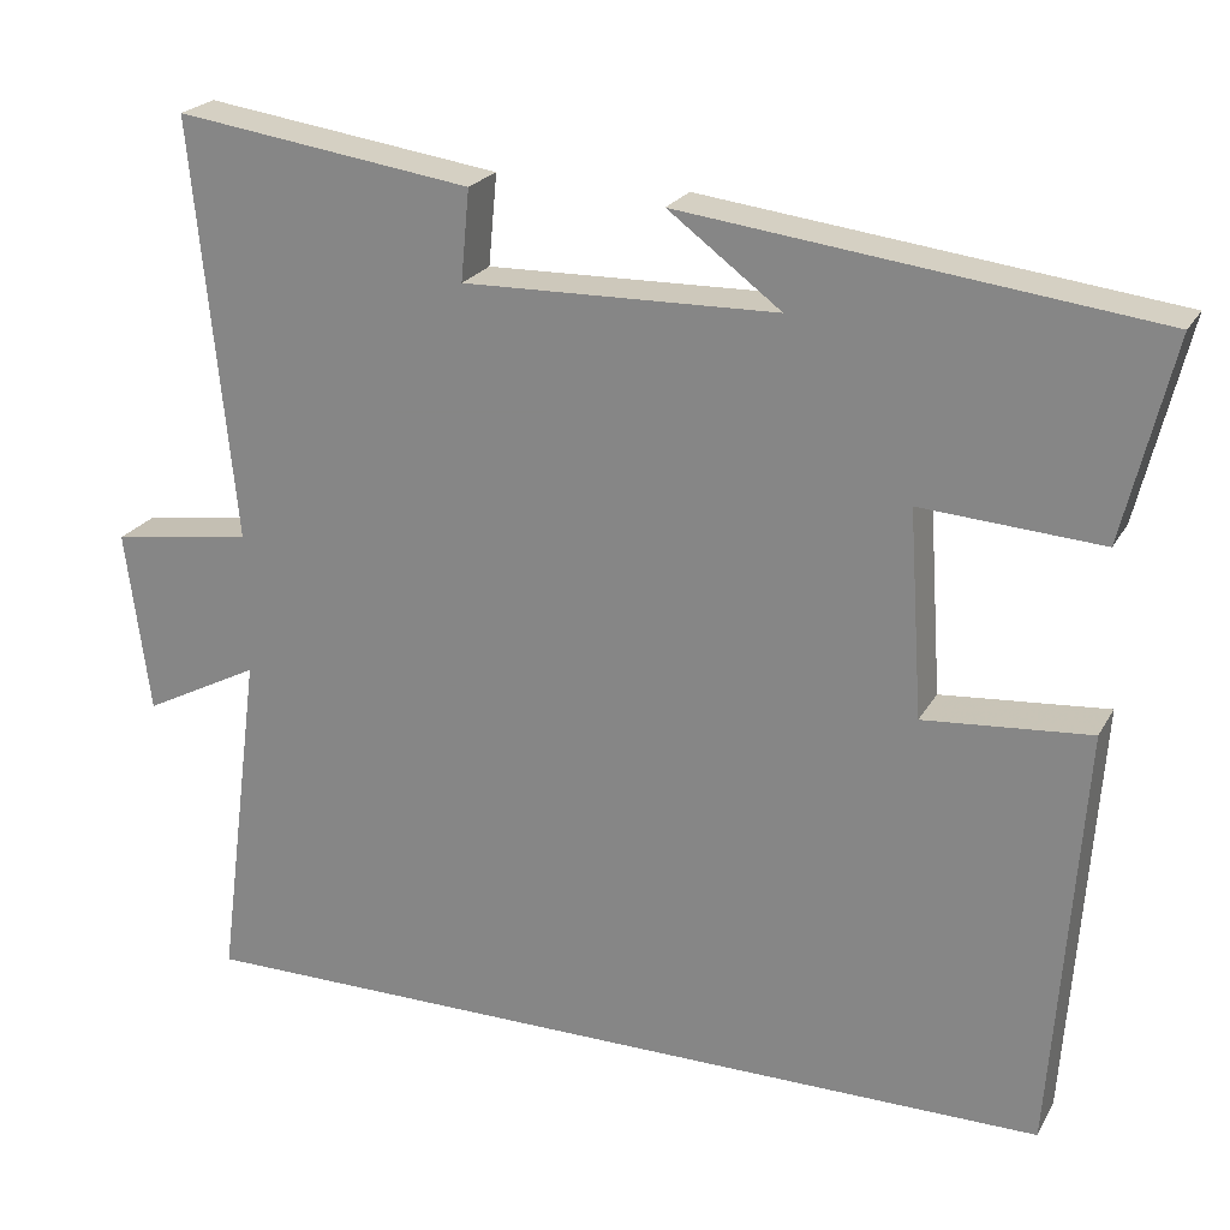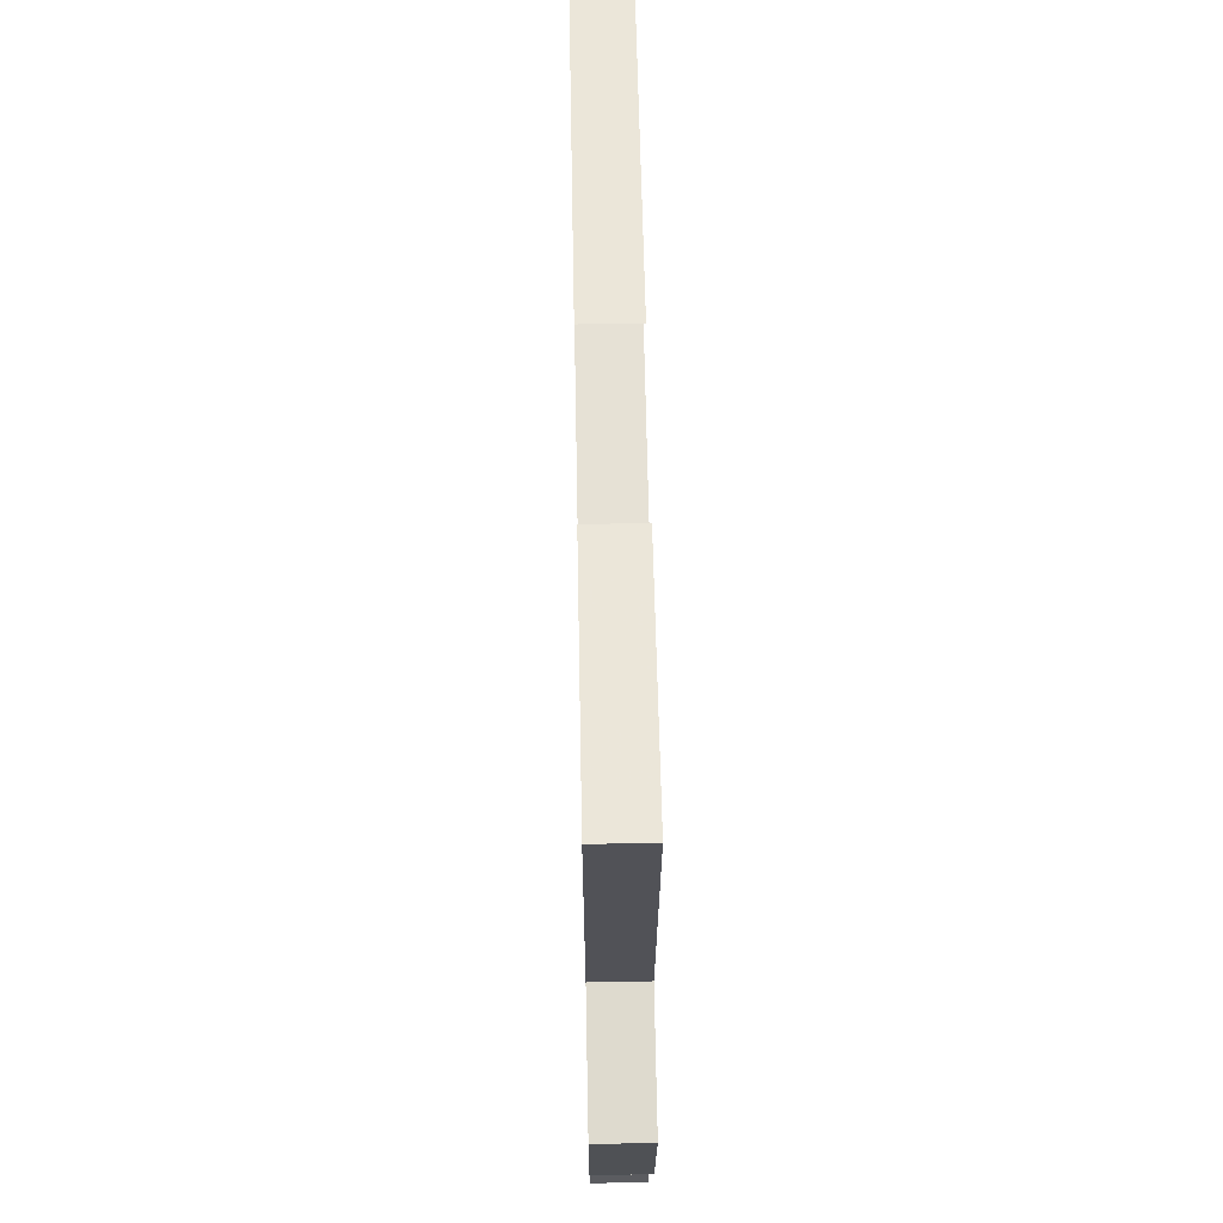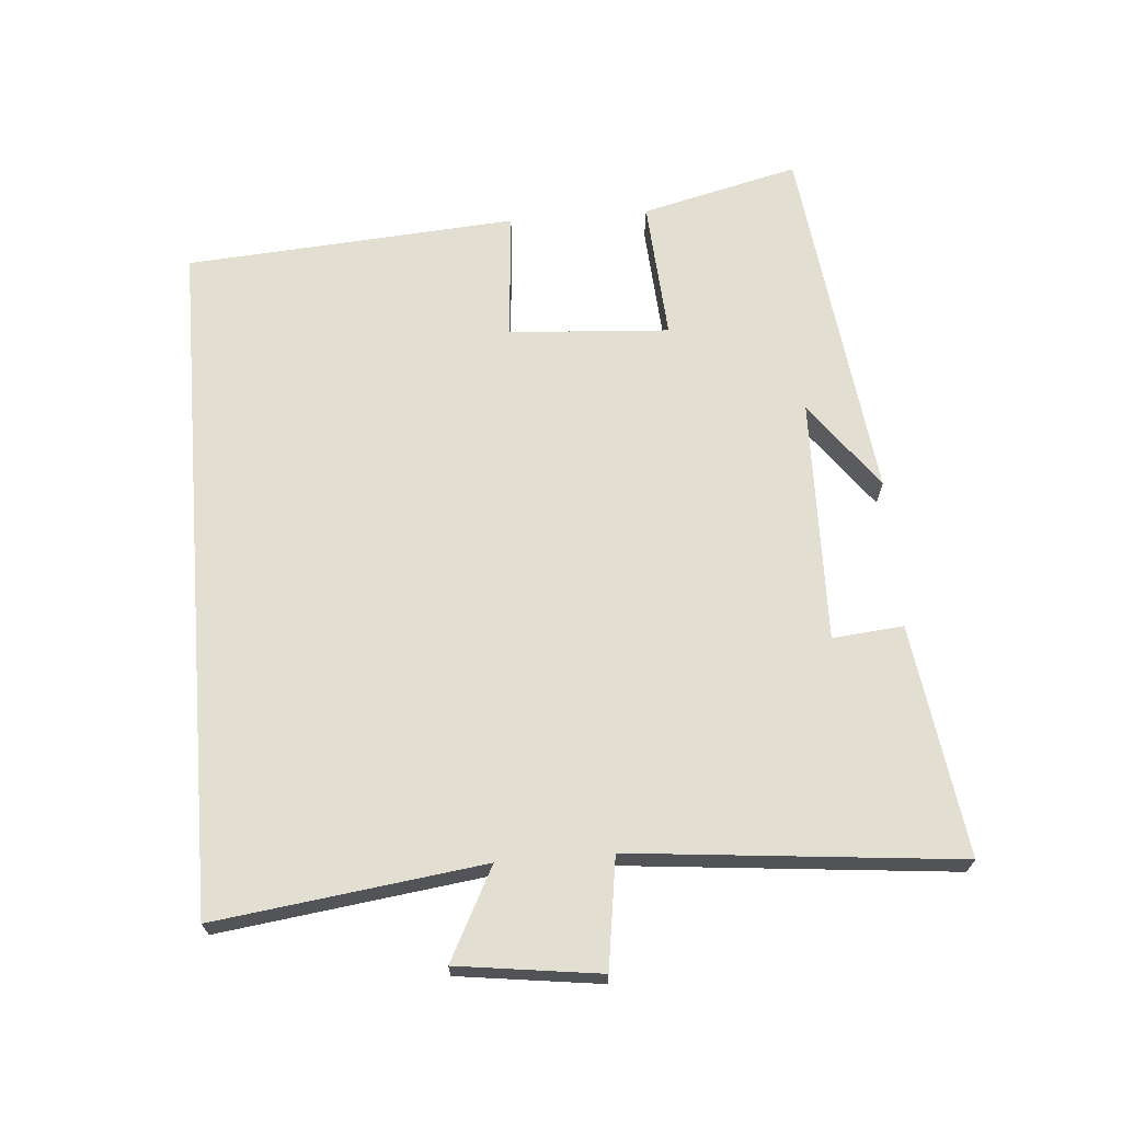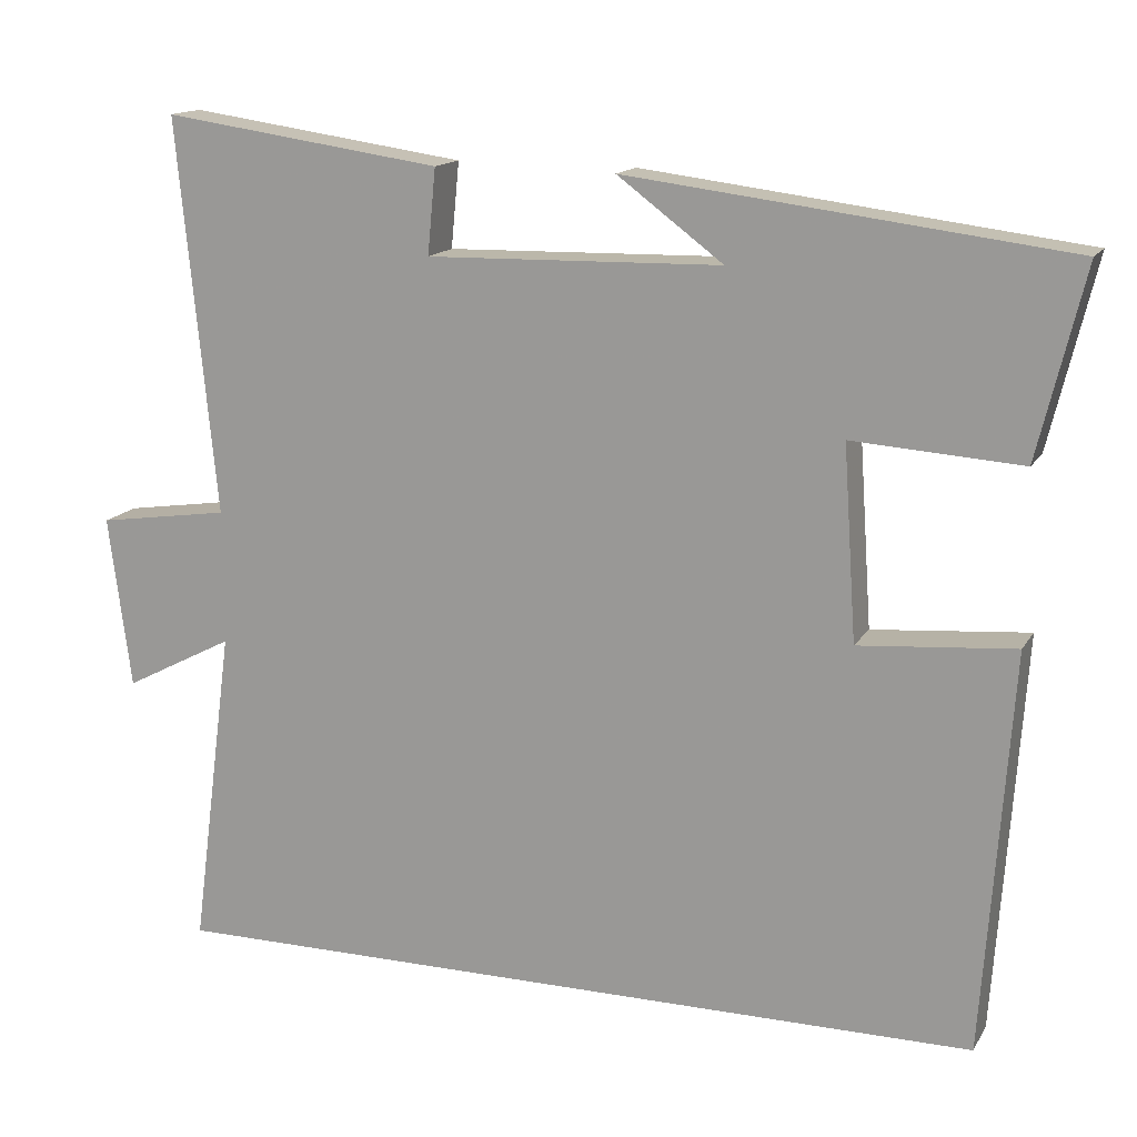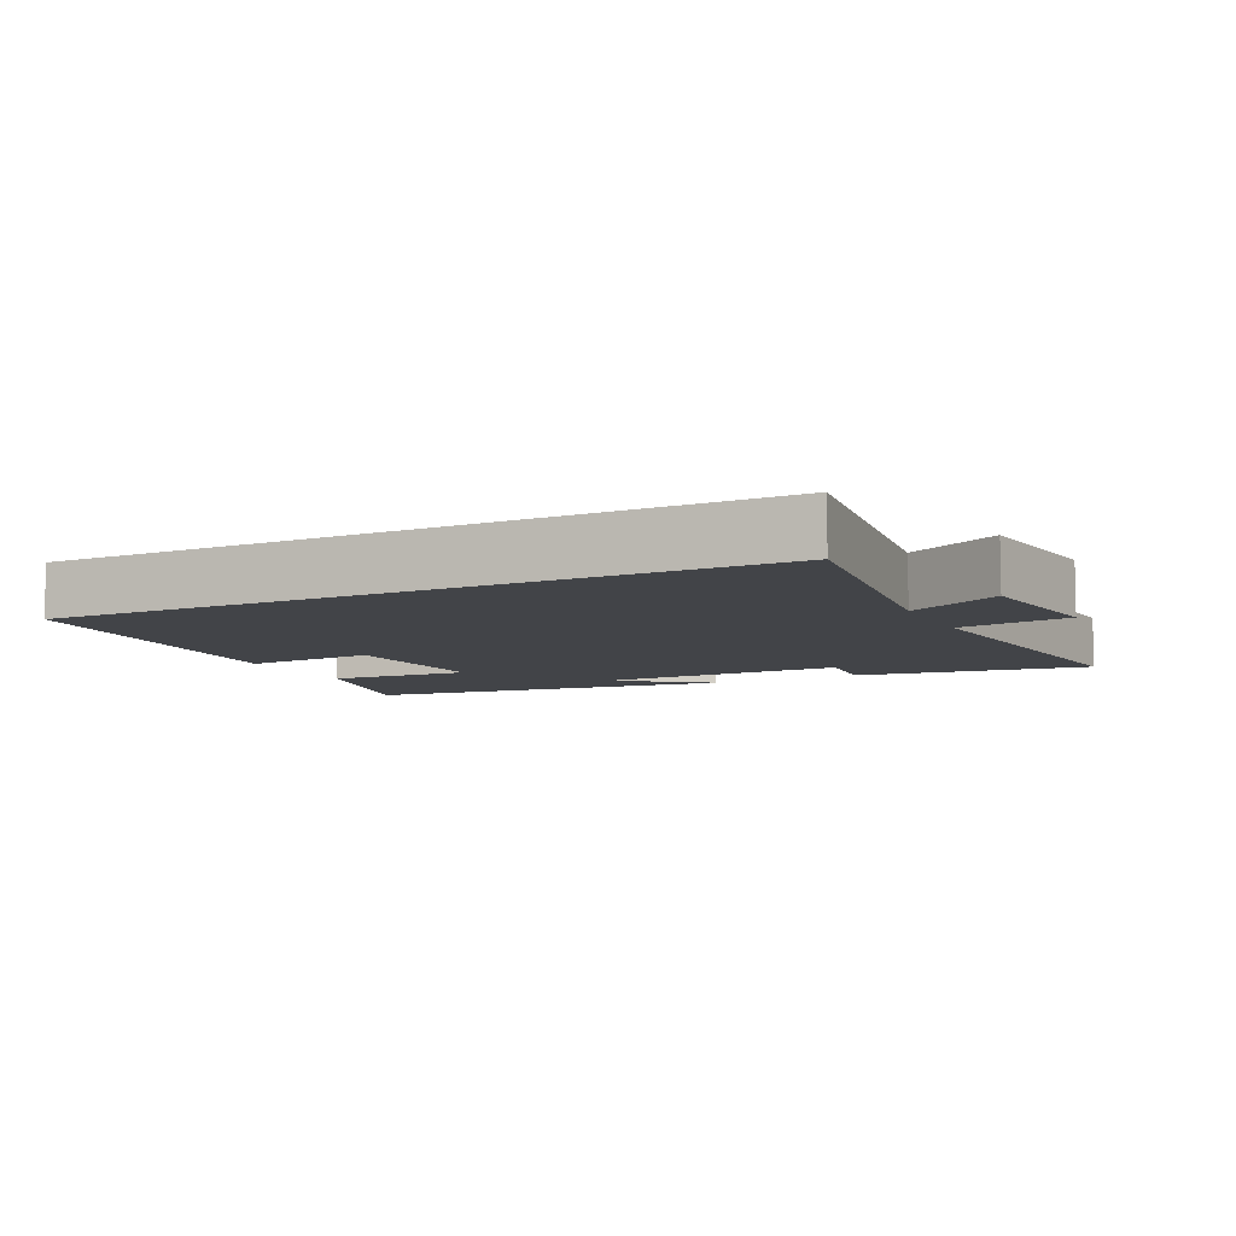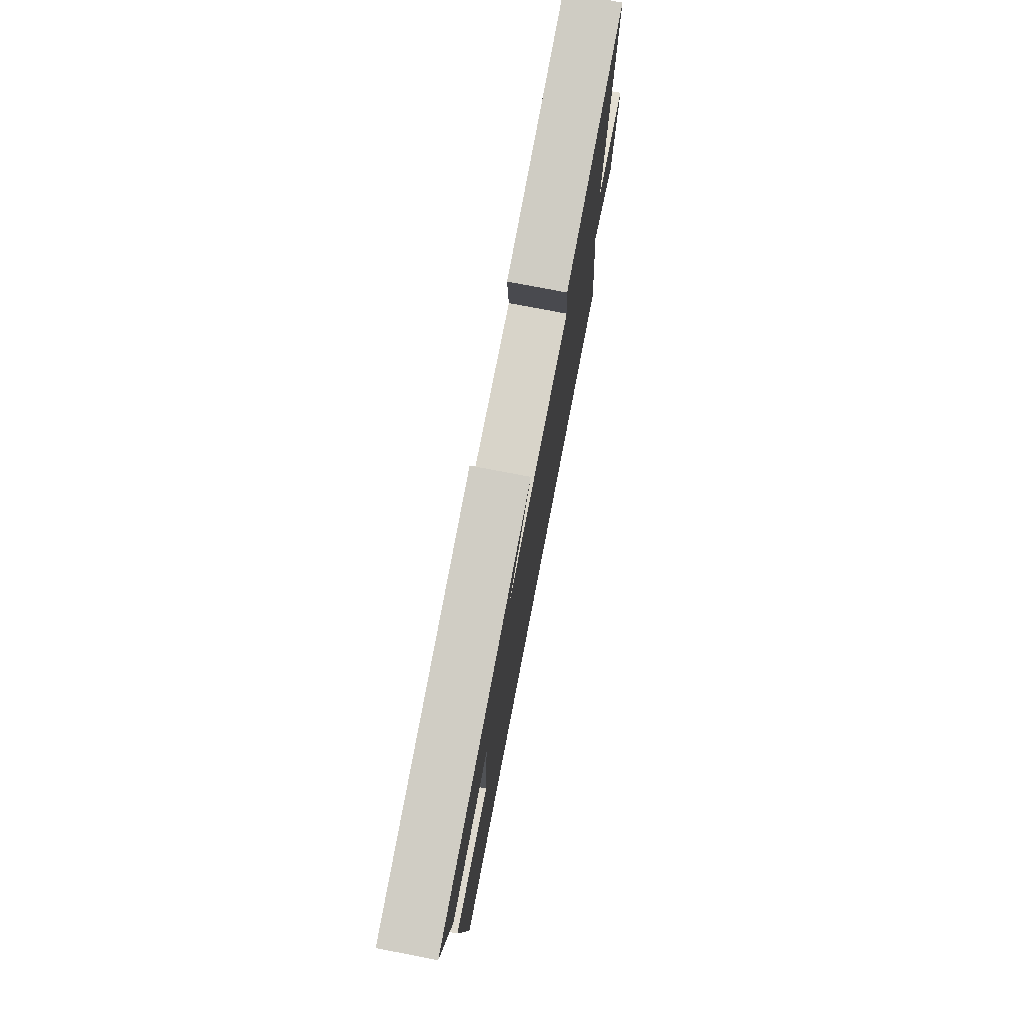
<metadata>
{"format":"obj","ext":"obj","renderer":"f3d","projection":"perspective","resolution":1024,"background":"white","views":[{"elev":22.7,"azim":22.5,"up":"+Z"},{"elev":62.8,"azim":-91.1,"up":"+Z"},{"elev":67.9,"azim":-94.6,"up":"+Y"},{"elev":14.8,"azim":20.7,"up":"+Z"},{"elev":-7.9,"azim":-153.7,"up":"+Y"},{"elev":76.3,"azim":100.9,"up":"+Z"}]}
</metadata>
<code>
v -0.548 0.07 0.549
v -0.205 0.07 0.5
v -0.215 0.07 0.395
v 0.147 0.07 0.403
v 0.017 0.07 0.5
v 0.557 0.07 0.433
v 0.5 0.07 0.2
v 0.292 0.07 0.214
v 0.308 0.07 -0.024
v 0.5 0.07 -0.008
v 0.465 0.07 -0.5
v -0.552 0.07 -0.5
v -0.5 0.07 -0.103
v -0.635 0.07 -0.173
v -0.663 0.07 0.039
v -0.5 0.07 0.063
v -0.548 0 0.549
v -0.205 0 0.5
v -0.215 0 0.395
v 0.147 0 0.403
v 0.017 0 0.5
v 0.557 0 0.433
v 0.5 0 0.2
v 0.292 0 0.214
v 0.308 0 -0.024
v 0.5 0 -0.008
v 0.465 0 -0.5
v -0.552 0 -0.5
v -0.5 0 -0.103
v -0.635 0 -0.173
v -0.663 0 0.039
v -0.5 0 0.063
f 13 14 15 16
f 10 11 12 13
f 9 10 13
f 8 9 13 16
f 6 7 8
f 4 5 6
f 4 6 8 16
f 16 1 2 3
f 3 4 16
f 32 31 30 29
f 29 28 27 26
f 29 26 25
f 32 29 25 24
f 24 23 22
f 22 21 20
f 32 24 22 20
f 19 18 17 32
f 32 20 19
f 1 17 18 2
f 2 18 19 3
f 3 19 20 4
f 4 20 21 5
f 5 21 22 6
f 6 22 23 7
f 7 23 24 8
f 8 24 25 9
f 9 25 26 10
f 10 26 27 11
f 11 27 28 12
f 12 28 29 13
f 13 29 30 14
f 14 30 31 15
f 15 31 32 16
f 16 32 17 1

</code>
